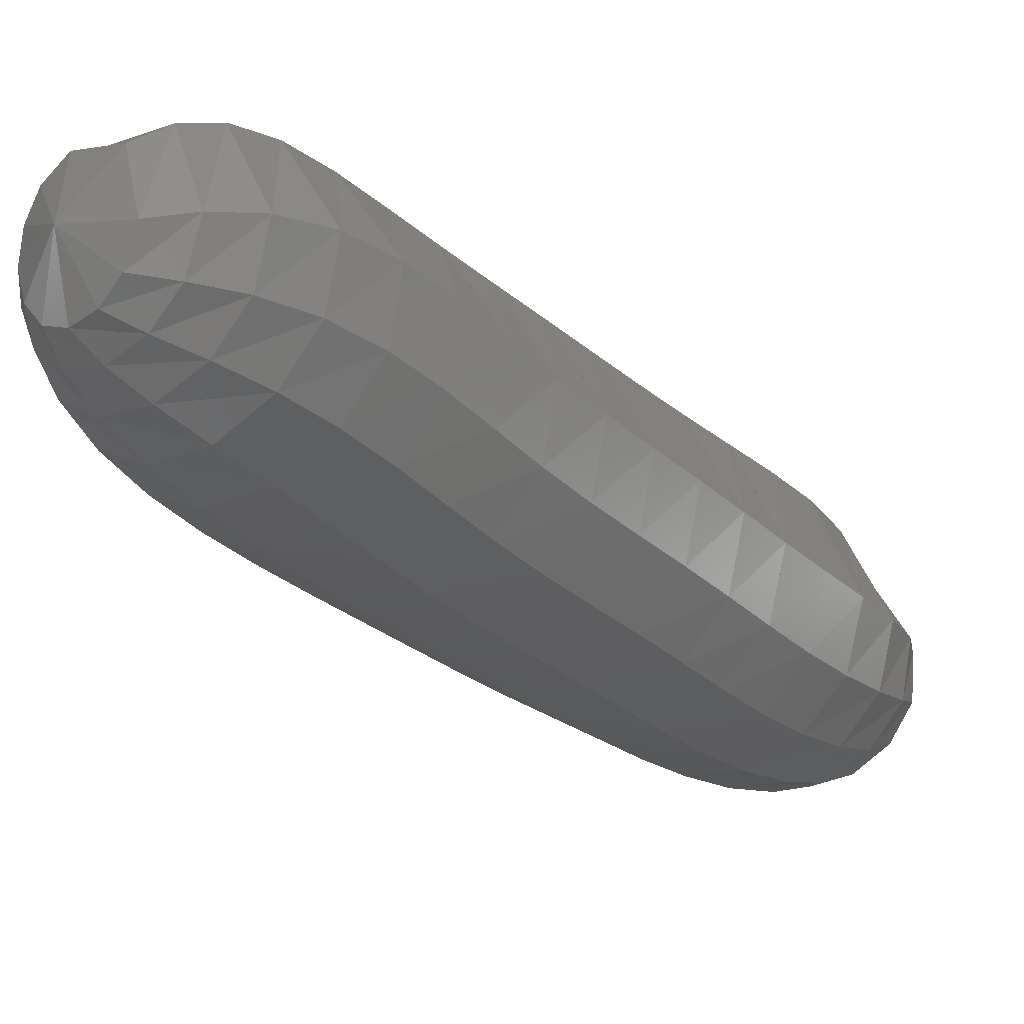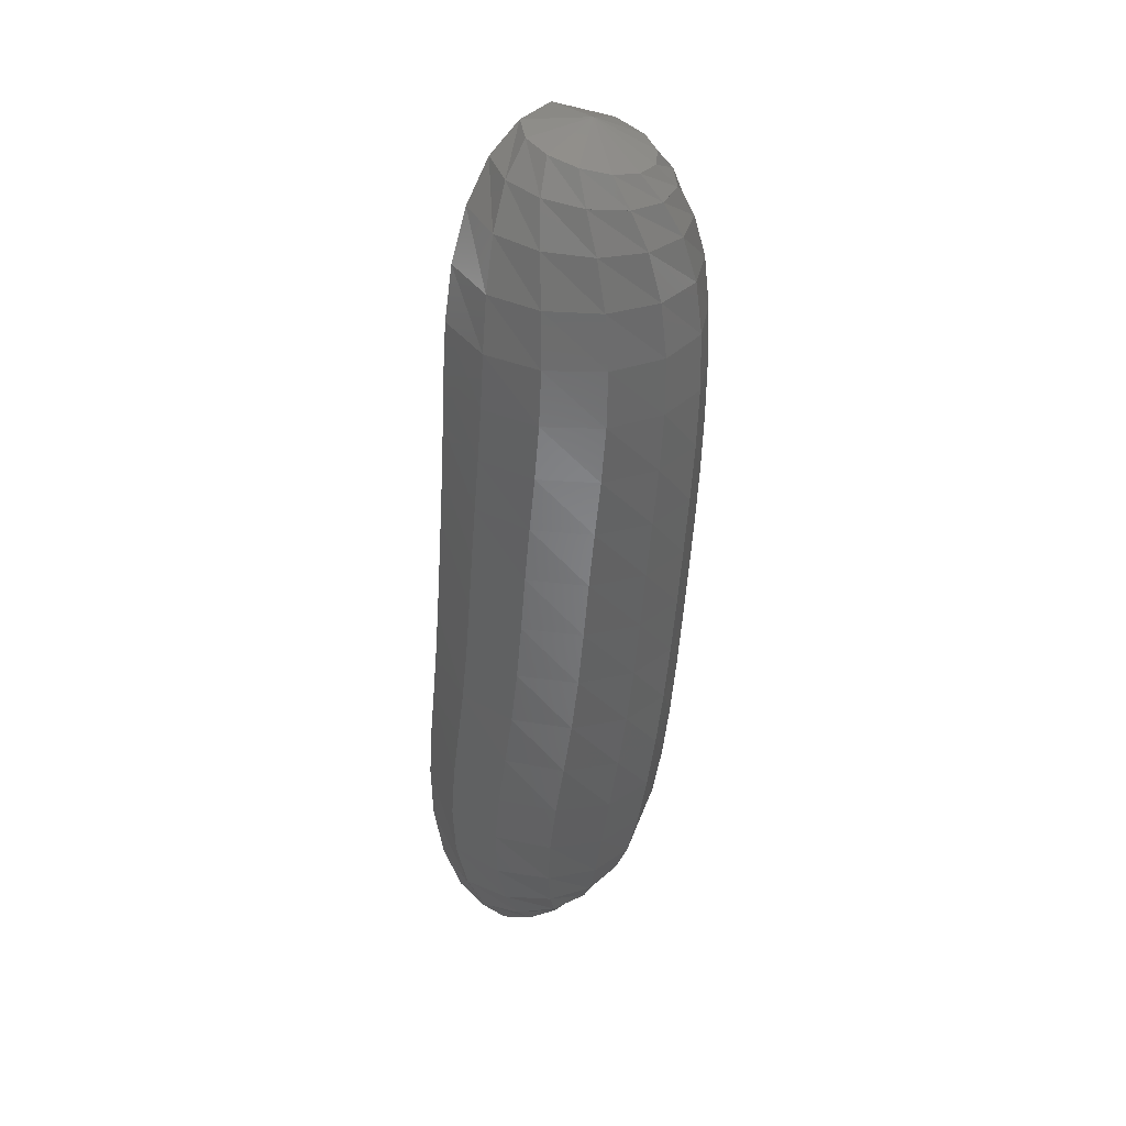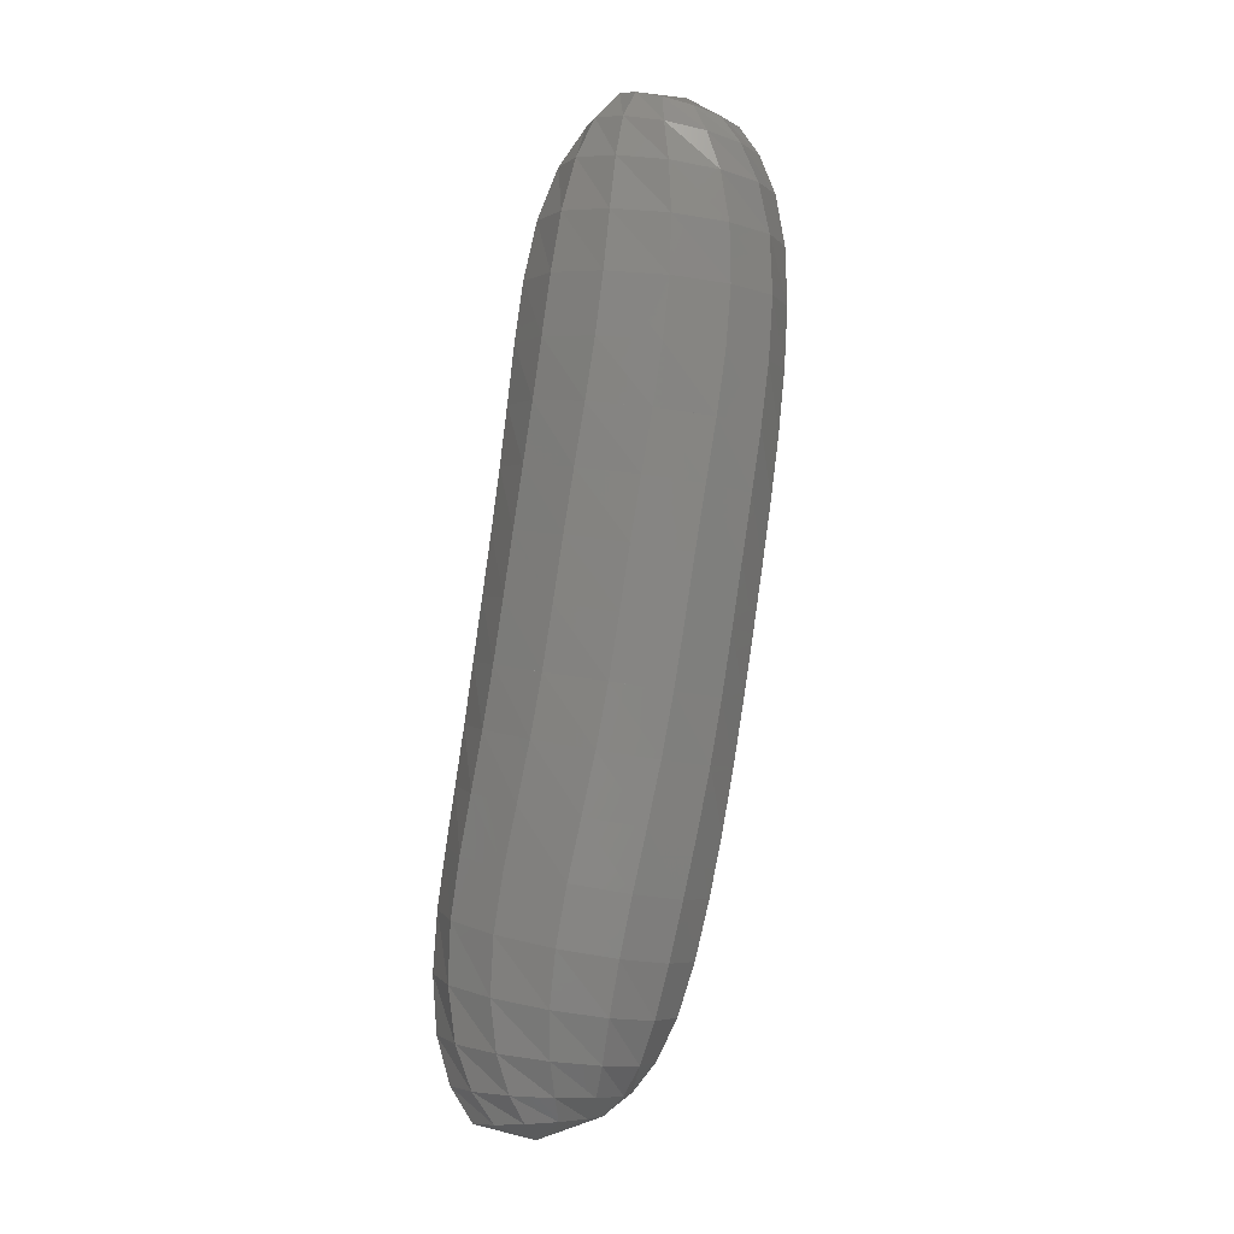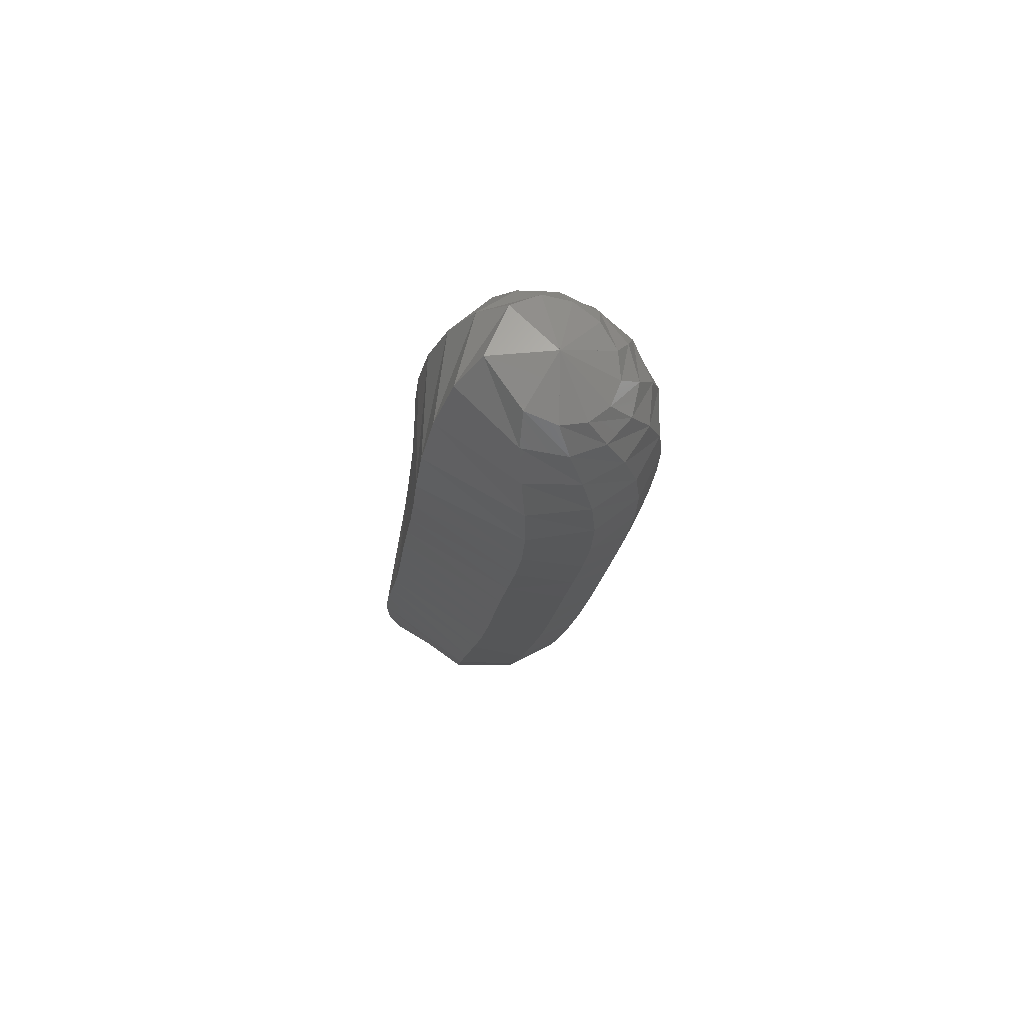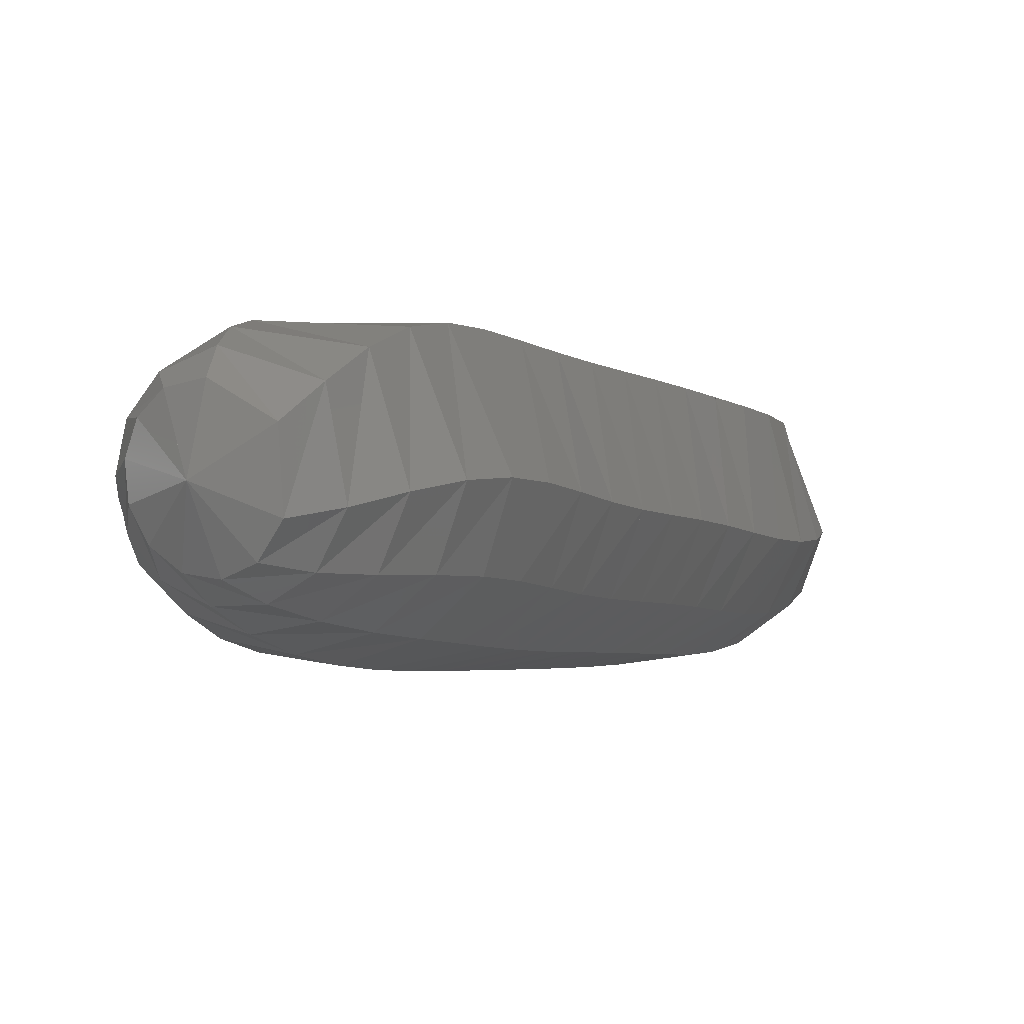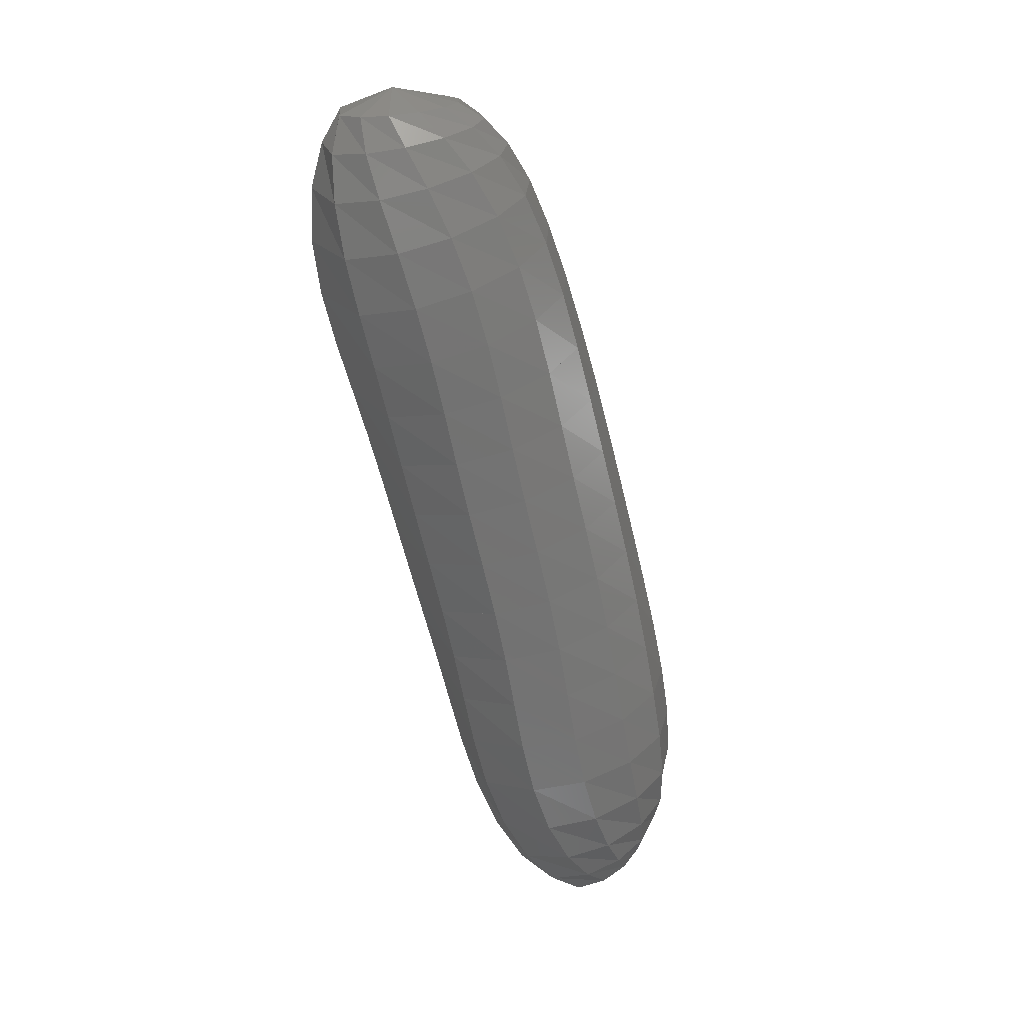
<metadata>
{"format":"stl","ext":"stl","renderer":"f3d","projection":"perspective","resolution":1024,"background":"white","views":[{"elev":-61.0,"azim":41.7,"up":"+Z"},{"elev":65.2,"azim":-172.9,"up":"+Y"},{"elev":24.8,"azim":-163.0,"up":"+Y"},{"elev":-79.4,"azim":167.3,"up":"+Y"},{"elev":-32.7,"azim":27.1,"up":"+Z"},{"elev":50.1,"azim":148.8,"up":"+Y"}]}
</metadata>
<code>
# stl→obj: 213 verts, 440 faces
v -71.55 27.73 306.8
v -71.32 27.71 306.9
v -71.37 27.82 306.7
v -71.25 27.77 307
v -71.27 27.91 306.7
v -71.21 27.88 307.1
v -71.19 28.04 306.8
v -71.2 28.03 307.3
v -71.14 28.2 306.9
v -71.2 28.2 307.4
v -71.12 28.38 307.1
v -71.2 28.39 307.5
v -71.12 28.57 307.2
v -71.2 28.57 307.6
v -71.13 28.76 307.2
v -71.19 28.76 307.7
v -71.14 28.95 307.3
v -71.19 28.96 307.8
v -71.14 29.14 307.4
v -71.19 29.15 307.9
v -71.14 29.34 307.5
v -71.19 29.35 308
v -71.15 29.53 307.6
v -71.18 29.54 308.1
v -71.15 29.73 307.7
v -71.17 29.73 308.1
v -71.15 29.92 307.8
v -71.16 29.92 308.2
v -71.15 30.1 307.9
v -71.16 30.11 308.3
v -71.15 30.29 308
v -71.18 30.3 308.4
v -71.16 30.47 308.1
v -71.24 30.47 308.5
v -71.2 30.62 308.2
v -71.32 30.61 308.5
v -71.26 30.74 308.3
v -71.42 30.71 308.6
v -71.34 30.81 308.4
v -71.58 30.83 308.4
v -71.46 27.87 306.6
v -71.38 27.98 306.7
v -71.31 28.12 306.7
v -71.26 28.28 306.8
v -71.24 28.47 306.9
v -71.24 28.66 307
v -71.26 28.85 307.1
v -71.27 29.04 307.1
v -71.28 29.23 307.2
v -71.28 29.43 307.3
v -71.29 29.62 307.4
v -71.29 29.82 307.5
v -71.3 30 307.6
v -71.3 30.19 307.7
v -71.3 30.38 307.8
v -71.3 30.55 307.9
v -71.31 30.7 308
v -71.33 30.8 308.2
v -71.38 30.86 308.3
v -71.56 27.9 306.6
v -71.52 28.01 306.6
v -71.47 28.15 306.7
v -71.44 28.32 306.7
v -71.42 28.51 306.8
v -71.43 28.7 306.9
v -71.45 28.89 307
v -71.46 29.08 307.1
v -71.47 29.27 307.2
v -71.48 29.47 307.2
v -71.48 29.66 307.3
v -71.49 29.86 307.4
v -71.5 30.05 307.5
v -71.5 30.23 307.6
v -71.49 30.42 307.7
v -71.48 30.59 307.9
v -71.46 30.73 308
v -71.45 30.83 308.1
v -71.45 30.88 308.2
v -71.57 30.83 308.4
v -71.67 27.9 306.7
v -71.66 28.01 306.7
v -71.65 28.15 306.7
v -71.64 28.32 306.7
v -71.64 28.51 306.8
v -71.65 28.7 306.9
v -71.67 28.89 306.9
v -71.68 29.07 307
v -71.69 29.27 307.2
v -71.7 29.46 307.3
v -71.7 29.66 307.4
v -71.71 29.85 307.5
v -71.71 30.04 307.6
v -71.72 30.23 307.7
v -71.71 30.41 307.8
v -71.68 30.58 307.9
v -71.64 30.73 308
v -71.59 30.83 308.1
v -71.56 30.88 308.2
v -71.74 27.87 306.8
v -71.77 27.98 306.7
v -71.8 28.11 306.7
v -71.81 28.28 306.8
v -71.83 28.46 306.8
v -71.84 28.65 306.9
v -71.86 28.84 307
v -71.88 29.03 307.1
v -71.88 29.22 307.2
v -71.89 29.42 307.3
v -71.89 29.62 307.4
v -71.9 29.81 307.5
v -71.9 30 307.7
v -71.9 30.19 307.8
v -71.88 30.37 307.9
v -71.85 30.55 308
v -71.8 30.69 308
v -71.73 30.8 308.1
v -71.66 30.86 308.2
v -71.77 27.83 306.9
v -71.83 27.92 306.9
v -71.89 28.05 306.9
v -71.93 28.21 306.9
v -71.96 28.39 307
v -71.98 28.58 307
v -71.99 28.77 307.1
v -72 28.96 307.3
v -72.01 29.15 307.4
v -72.01 29.35 307.5
v -72.01 29.54 307.6
v -72.01 29.74 307.7
v -72.01 29.93 307.8
v -72 30.12 307.9
v -71.99 30.3 308
v -71.95 30.48 308.1
v -71.9 30.63 308.2
v -71.82 30.74 308.2
v -71.74 30.82 308.2
v -71.75 27.77 306.9
v -71.83 27.86 307
v -71.9 27.97 307
v -71.96 28.13 307
v -72 28.31 307.1
v -72.02 28.5 307.2
v -72.03 28.68 307.3
v -72.04 28.87 307.4
v -72.04 29.07 307.5
v -72.04 29.26 307.6
v -72.04 29.46 307.7
v -72.04 29.65 307.9
v -72.03 29.84 308
v -72.02 30.03 308.1
v -72 30.22 308.2
v -71.97 30.4 308.2
v -71.92 30.56 308.3
v -71.86 30.68 308.3
v -71.79 30.77 308.3
v -71.69 27.72 307
v -71.77 27.79 307.1
v -71.85 27.9 307.1
v -71.91 28.05 307.2
v -71.95 28.23 307.3
v -71.97 28.41 307.4
v -71.98 28.6 307.5
v -71.98 28.79 307.6
v -71.98 28.98 307.7
v -71.98 29.18 307.8
v -71.98 29.38 307.9
v -71.97 29.57 308
v -71.96 29.76 308.1
v -71.94 29.95 308.2
v -71.93 30.14 308.3
v -71.9 30.32 308.4
v -71.87 30.49 308.4
v -71.84 30.62 308.4
v -71.78 30.72 308.4
v -71.6 27.68 307
v -71.66 27.74 307.1
v -71.73 27.85 307.2
v -71.79 27.99 307.3
v -71.82 28.17 307.4
v -71.84 28.35 307.5
v -71.84 28.54 307.6
v -71.84 28.73 307.7
v -71.84 28.92 307.8
v -71.83 29.12 307.9
v -71.83 29.31 308
v -71.82 29.5 308.1
v -71.81 29.69 308.2
v -71.81 29.7 308.2
v -71.79 29.88 308.3
v -71.77 30.08 308.4
v -71.76 30.26 308.5
v -71.76 30.44 308.5
v -71.75 30.58 308.5
v -71.74 30.69 308.5
v -71.48 27.67 307
v -71.5 27.72 307.1
v -71.53 27.82 307.2
v -71.57 27.96 307.4
v -71.6 28.14 307.5
v -71.61 28.32 307.6
v -71.61 28.51 307.7
v -71.6 28.7 307.8
v -71.6 28.89 307.9
v -71.59 29.08 308
v -71.59 29.28 308.1
v -71.58 29.47 308.2
v -71.57 29.66 308.3
v -71.55 29.85 308.4
v -71.54 30.05 308.5
v -71.54 30.24 308.5
v -71.57 30.41 308.6
v -71.6 30.56 308.6
v -71.63 30.67 308.6
f 1 1 2
f 2 1 3
f 2 3 4
f 4 3 5
f 4 5 6
f 6 5 7
f 6 7 8
f 8 7 9
f 8 9 10
f 10 9 11
f 10 11 12
f 12 11 13
f 12 13 14
f 14 13 15
f 14 15 16
f 16 15 17
f 16 17 18
f 18 17 19
f 18 19 20
f 20 19 21
f 20 21 22
f 22 21 23
f 22 23 24
f 24 23 25
f 24 25 26
f 26 25 27
f 26 27 28
f 28 27 29
f 28 29 30
f 30 29 31
f 30 31 32
f 32 31 33
f 32 33 34
f 34 33 35
f 34 35 36
f 36 35 37
f 36 37 38
f 38 37 39
f 38 39 40
f 40 39 40
f 1 1 3
f 3 1 41
f 3 41 5
f 5 41 42
f 5 42 7
f 7 42 43
f 7 43 9
f 9 43 44
f 9 44 11
f 11 44 45
f 11 45 13
f 13 45 46
f 13 46 15
f 15 46 47
f 15 47 17
f 17 47 48
f 17 48 19
f 19 48 49
f 19 49 21
f 21 49 50
f 21 50 23
f 23 50 51
f 23 51 25
f 25 51 52
f 25 52 27
f 27 52 53
f 27 53 29
f 29 53 54
f 29 54 31
f 31 54 55
f 31 55 33
f 33 55 56
f 33 56 35
f 35 56 57
f 35 57 37
f 37 57 58
f 37 58 39
f 39 58 59
f 39 59 40
f 40 59 40
f 1 1 41
f 41 1 60
f 41 60 42
f 42 60 61
f 42 61 43
f 43 61 62
f 43 62 44
f 44 62 63
f 44 63 45
f 45 63 64
f 45 64 46
f 46 64 65
f 46 65 47
f 47 65 66
f 47 66 48
f 48 66 67
f 48 67 49
f 49 67 68
f 49 68 50
f 50 68 69
f 50 69 51
f 51 69 70
f 51 70 52
f 52 70 71
f 52 71 53
f 53 71 72
f 53 72 54
f 54 72 73
f 54 73 55
f 55 73 74
f 55 74 56
f 56 74 75
f 56 75 57
f 57 75 76
f 57 76 58
f 58 76 77
f 58 77 59
f 59 77 78
f 59 78 40
f 40 78 79
f 1 1 60
f 60 1 80
f 60 80 61
f 61 80 81
f 61 81 62
f 62 81 82
f 62 82 63
f 63 82 83
f 63 83 64
f 64 83 84
f 64 84 65
f 65 84 85
f 65 85 66
f 66 85 86
f 66 86 67
f 67 86 87
f 67 87 68
f 68 87 88
f 68 88 69
f 69 88 89
f 69 89 70
f 70 89 90
f 70 90 71
f 71 90 91
f 71 91 72
f 72 91 92
f 72 92 73
f 73 92 93
f 73 93 74
f 74 93 94
f 74 94 75
f 75 94 95
f 75 95 76
f 76 95 96
f 76 96 77
f 77 96 97
f 77 97 78
f 78 97 98
f 78 98 79
f 79 98 79
f 1 1 80
f 80 1 99
f 80 99 81
f 81 99 100
f 81 100 82
f 82 100 101
f 82 101 83
f 83 101 102
f 83 102 84
f 84 102 103
f 84 103 85
f 85 103 104
f 85 104 86
f 86 104 105
f 86 105 87
f 87 105 106
f 87 106 88
f 88 106 107
f 88 107 89
f 89 107 108
f 89 108 90
f 90 108 109
f 90 109 91
f 91 109 110
f 91 110 92
f 92 110 111
f 92 111 93
f 93 111 112
f 93 112 94
f 94 112 113
f 94 113 95
f 95 113 114
f 95 114 96
f 96 114 115
f 96 115 97
f 97 115 116
f 97 116 98
f 98 116 117
f 98 117 79
f 79 117 79
f 1 1 99
f 99 1 118
f 99 118 100
f 100 118 119
f 100 119 101
f 101 119 120
f 101 120 102
f 102 120 121
f 102 121 103
f 103 121 122
f 103 122 104
f 104 122 123
f 104 123 105
f 105 123 124
f 105 124 106
f 106 124 125
f 106 125 107
f 107 125 126
f 107 126 108
f 108 126 127
f 108 127 109
f 109 127 128
f 109 128 110
f 110 128 129
f 110 129 111
f 111 129 130
f 111 130 112
f 112 130 131
f 112 131 113
f 113 131 132
f 113 132 114
f 114 132 133
f 114 133 115
f 115 133 134
f 115 134 116
f 116 134 135
f 116 135 117
f 117 135 136
f 117 136 79
f 79 136 79
f 1 1 118
f 118 1 137
f 118 137 119
f 119 137 138
f 119 138 120
f 120 138 139
f 120 139 121
f 121 139 140
f 121 140 122
f 122 140 141
f 122 141 123
f 123 141 142
f 123 142 124
f 124 142 143
f 124 143 125
f 125 143 144
f 125 144 126
f 126 144 145
f 126 145 127
f 127 145 146
f 127 146 128
f 128 146 147
f 128 147 129
f 129 147 148
f 129 148 130
f 130 148 149
f 130 149 131
f 131 149 150
f 131 150 132
f 132 150 151
f 132 151 133
f 133 151 152
f 133 152 134
f 134 152 153
f 134 153 135
f 135 153 154
f 135 154 136
f 136 154 155
f 136 155 79
f 79 155 40
f 1 1 137
f 137 1 156
f 137 156 138
f 138 156 157
f 138 157 139
f 139 157 158
f 139 158 140
f 140 158 159
f 140 159 141
f 141 159 160
f 141 160 142
f 142 160 161
f 142 161 143
f 143 161 162
f 143 162 144
f 144 162 163
f 144 163 145
f 145 163 164
f 145 164 146
f 146 164 165
f 146 165 147
f 147 165 166
f 147 166 148
f 148 166 167
f 148 167 149
f 149 167 168
f 149 168 150
f 150 168 169
f 150 169 151
f 151 169 170
f 151 170 152
f 152 170 171
f 152 171 153
f 153 171 172
f 153 172 154
f 154 172 173
f 154 173 155
f 155 173 174
f 155 174 40
f 40 174 40
f 1 1 156
f 156 1 175
f 156 175 157
f 157 175 176
f 157 176 158
f 158 176 177
f 158 177 159
f 159 177 178
f 159 178 160
f 160 178 179
f 160 179 161
f 161 179 180
f 161 180 162
f 162 180 181
f 162 181 163
f 163 181 182
f 163 182 164
f 164 182 183
f 164 183 165
f 165 183 184
f 165 184 166
f 166 184 185
f 166 185 167
f 167 185 186
f 167 186 168
f 168 186 187
f 168 188 169
f 169 188 189
f 169 189 170
f 170 189 190
f 170 190 171
f 171 190 191
f 171 191 172
f 172 191 192
f 172 192 173
f 173 192 193
f 173 193 174
f 174 193 194
f 174 194 40
f 40 194 40
f 1 1 175
f 175 1 195
f 175 195 176
f 176 195 196
f 176 196 177
f 177 196 197
f 177 197 178
f 178 197 198
f 178 198 179
f 179 198 199
f 179 199 180
f 180 199 200
f 180 200 181
f 181 200 201
f 181 201 182
f 182 201 202
f 182 202 183
f 183 202 203
f 183 203 184
f 184 203 204
f 184 204 185
f 185 204 205
f 185 205 186
f 186 205 206
f 186 206 187
f 187 206 207
f 188 207 189
f 189 207 208
f 189 208 190
f 190 208 209
f 190 209 191
f 191 209 210
f 191 210 192
f 192 210 211
f 192 211 193
f 193 211 212
f 193 212 194
f 194 212 213
f 194 213 40
f 40 213 40
f 1 1 195
f 195 1 2
f 195 2 196
f 196 2 4
f 196 4 197
f 197 4 6
f 197 6 198
f 198 6 8
f 198 8 199
f 199 8 10
f 199 10 200
f 200 10 12
f 200 12 201
f 201 12 14
f 201 14 202
f 202 14 16
f 202 16 203
f 203 16 18
f 203 18 204
f 204 18 20
f 204 20 205
f 205 20 22
f 205 22 206
f 206 22 24
f 206 24 207
f 207 24 26
f 207 26 208
f 208 26 28
f 208 28 209
f 209 28 30
f 209 30 210
f 210 30 32
f 210 32 211
f 211 32 34
f 211 34 212
f 212 34 36
f 212 36 213
f 213 36 38
f 213 38 40
f 40 38 40

</code>
